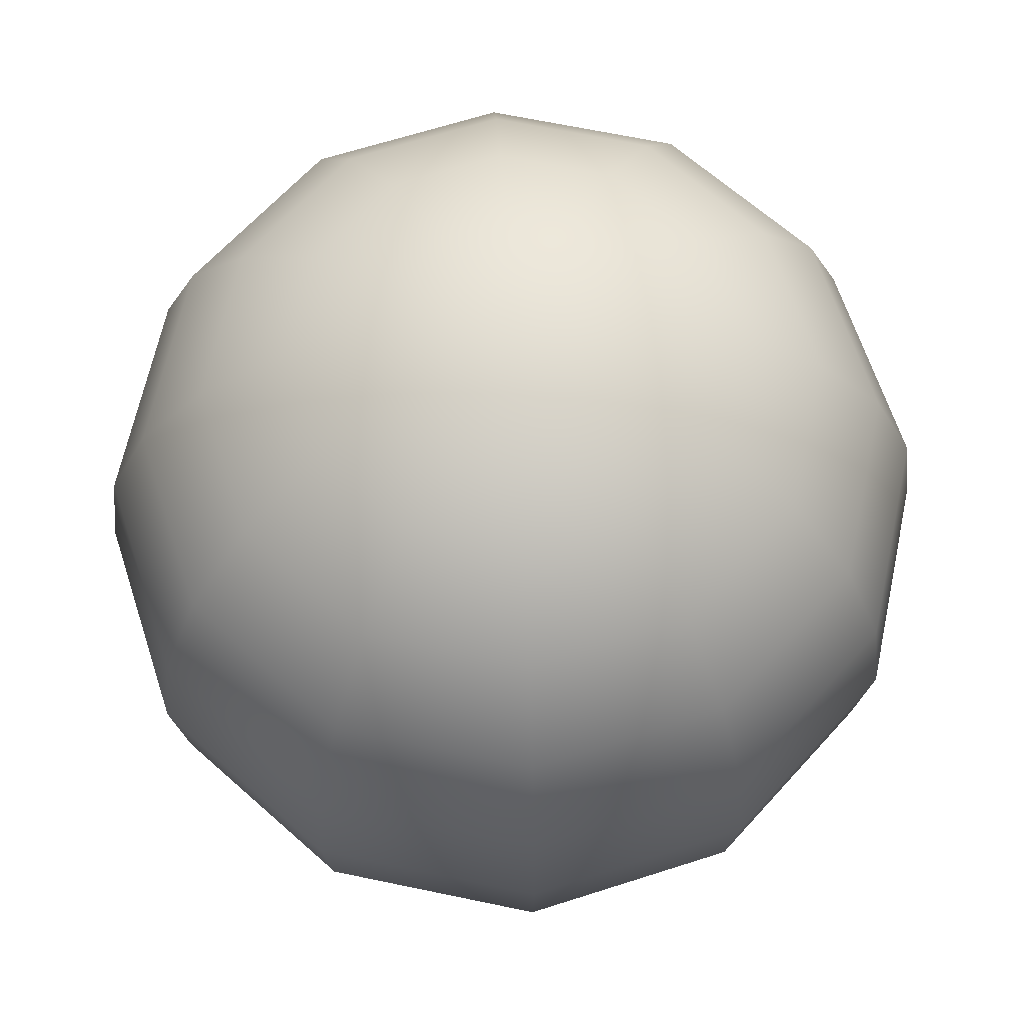
<metadata>
{"format":"obj","ext":"obj","renderer":"f3d","projection":"perspective","resolution":1024,"background":"white","views":[{"elev":64.6,"azim":87.0,"up":"+Z"}]}
</metadata>
<code>
v 8.973 0 0
v 8.667 0 2.322
v 7.506 4.334 2.322
v 8.973 0 0
v 7.506 4.334 2.322
v 7.771 4.487 -0
v 8.667 -0 -2.322
v 8.973 0 0
v 7.771 4.487 -0
v 7.771 4.487 -0
v 7.506 4.334 2.322
v 4.334 7.506 2.322
v 8.667 -0 -2.322
v 7.771 4.487 -0
v 7.506 4.334 -2.322
v 7.771 4.487 -0
v 4.334 7.506 2.322
v 4.487 7.771 -0
v 7.506 4.334 -2.322
v 7.771 4.487 -0
v 4.487 7.771 -0
v 4.487 7.771 -0
v 4.334 7.506 2.322
v 0 8.667 2.322
v 7.506 4.334 -2.322
v 4.487 7.771 -0
v 4.334 7.506 -2.322
v 4.487 7.771 -0
v 0 8.667 2.322
v 0 8.973 -0
v 4.334 7.506 -2.322
v 4.487 7.771 -0
v 0 8.973 -0
v 4.334 7.506 -2.322
v 0 8.973 -0
v 0 8.667 -2.322
v 0 8.973 -0
v 0 8.667 2.322
v -4.334 7.506 2.322
v 0 8.973 -0
v -4.334 7.506 2.322
v -4.487 7.771 -0
v 0 8.667 -2.322
v 0 8.973 -0
v -4.487 7.771 -0
v -4.487 7.771 -0
v -4.334 7.506 2.322
v -7.506 4.334 2.322
v 0 8.667 -2.322
v -4.487 7.771 -0
v -4.334 7.506 -2.322
v -4.487 7.771 -0
v -7.506 4.334 2.322
v -7.771 4.487 -0
v -4.334 7.506 -2.322
v -4.487 7.771 -0
v -7.771 4.487 -0
v -7.771 4.487 -0
v -7.506 4.334 2.322
v -8.667 0 2.322
v -4.334 7.506 -2.322
v -7.771 4.487 -0
v -7.506 4.334 -2.322
v -7.771 4.487 -0
v -8.667 0 2.322
v -8.973 0 0
v -7.506 4.334 -2.322
v -7.771 4.487 -0
v -8.973 0 0
v -7.506 4.334 -2.322
v -8.973 0 0
v -8.667 -0 -2.322
v -8.973 0 0
v -8.667 0 2.322
v -7.506 -4.334 2.322
v -8.973 0 0
v -7.506 -4.334 2.322
v -7.771 -4.487 0
v -8.667 -0 -2.322
v -8.973 0 0
v -7.771 -4.487 0
v -7.771 -4.487 0
v -7.506 -4.334 2.322
v -4.334 -7.506 2.322
v -8.667 -0 -2.322
v -7.771 -4.487 0
v -7.506 -4.334 -2.322
v -7.771 -4.487 0
v -4.334 -7.506 2.322
v -4.487 -7.771 0
v -7.506 -4.334 -2.322
v -7.771 -4.487 0
v -4.487 -7.771 0
v -4.487 -7.771 0
v -4.334 -7.506 2.322
v 0 -8.667 2.322
v -7.506 -4.334 -2.322
v -4.487 -7.771 0
v -4.334 -7.506 -2.322
v -4.487 -7.771 0
v 0 -8.667 2.322
v 0 -8.973 0
v -4.334 -7.506 -2.322
v -4.487 -7.771 0
v 0 -8.973 0
v -4.334 -7.506 -2.322
v 0 -8.973 0
v 0 -8.667 -2.322
v 0 -8.973 0
v 0 -8.667 2.322
v 4.334 -7.506 2.322
v 0 -8.973 0
v 4.334 -7.506 2.322
v 4.487 -7.771 0
v 0 -8.667 -2.322
v 0 -8.973 0
v 4.487 -7.771 0
v 4.487 -7.771 0
v 4.334 -7.506 2.322
v 7.506 -4.334 2.322
v 0 -8.667 -2.322
v 4.487 -7.771 0
v 4.334 -7.506 -2.322
v 4.487 -7.771 0
v 7.506 -4.334 2.322
v 7.771 -4.487 0
v 4.334 -7.506 -2.322
v 4.487 -7.771 0
v 7.771 -4.487 0
v 7.771 -4.487 0
v 7.506 -4.334 2.322
v 8.667 0 2.322
v 4.334 -7.506 -2.322
v 7.771 -4.487 0
v 7.506 -4.334 -2.322
v 7.771 -4.487 0
v 8.667 0 2.322
v 8.973 0 0
v 7.506 -4.334 -2.322
v 7.771 -4.487 0
v 8.973 0 0
v 7.506 -4.334 -2.322
v 8.973 0 0
v 8.667 -0 -2.322
v -3.885 6.73 -4.487
v -4.334 7.506 -2.322
v -7.506 4.334 -2.322
v -3.885 6.73 -4.487
v 0 8.667 -2.322
v -4.334 7.506 -2.322
v -3.885 6.73 -4.487
v -7.506 4.334 -2.322
v -6.73 3.885 -4.487
v -6.73 3.885 -4.487
v -7.506 4.334 -2.322
v -8.667 -0 -2.322
v -3.885 6.73 -4.487
v 0 7.771 -4.487
v 0 8.667 -2.322
v -6.73 3.885 -4.487
v -8.667 -0 -2.322
v -7.771 -0 -4.487
v 3.885 6.73 -4.487
v 0 8.667 -2.322
v 0 7.771 -4.487
v 3.885 6.73 -4.487
v 4.334 7.506 -2.322
v 0 8.667 -2.322
v 0 6.345 -6.345
v 0 7.771 -4.487
v -3.885 6.73 -4.487
v 0 6.345 -6.345
v 3.885 6.73 -4.487
v 0 7.771 -4.487
v -3.172 5.495 -6.345
v -3.885 6.73 -4.487
v -6.73 3.885 -4.487
v 0 6.345 -6.345
v -3.885 6.73 -4.487
v -3.172 5.495 -6.345
v 6.73 3.885 -4.487
v 4.334 7.506 -2.322
v 3.885 6.73 -4.487
v 6.73 3.885 -4.487
v 7.506 4.334 -2.322
v 4.334 7.506 -2.322
v 6.73 3.885 -4.487
v 8.667 -0 -2.322
v 7.506 4.334 -2.322
v 0 6.345 -6.345
v 3.172 5.495 -6.345
v 3.885 6.73 -4.487
v 6.73 3.885 -4.487
v 7.771 -0 -4.487
v 8.667 -0 -2.322
v 5.495 3.172 -6.345
v 3.885 6.73 -4.487
v 3.172 5.495 -6.345
v 5.495 3.172 -6.345
v 6.73 3.885 -4.487
v 3.885 6.73 -4.487
v 6.73 -3.885 -4.487
v 8.667 -0 -2.322
v 7.771 -0 -4.487
v 6.73 -3.885 -4.487
v 7.506 -4.334 -2.322
v 8.667 -0 -2.322
v 6.345 -0 -6.345
v 7.771 -0 -4.487
v 6.73 3.885 -4.487
v 6.345 -0 -6.345
v 6.73 3.885 -4.487
v 5.495 3.172 -6.345
v 6.345 -0 -6.345
v 6.73 -3.885 -4.487
v 7.771 -0 -4.487
v 3.885 2.243 -7.771
v 5.495 3.172 -6.345
v 3.172 5.495 -6.345
v 4.487 -0 -7.771
v 6.345 -0 -6.345
v 5.495 3.172 -6.345
v 4.487 -0 -7.771
v 5.495 3.172 -6.345
v 3.885 2.243 -7.771
v 2.243 3.885 -7.771
v 3.172 5.495 -6.345
v 0 6.345 -6.345
v 3.885 2.243 -7.771
v 3.172 5.495 -6.345
v 2.243 3.885 -7.771
v 0 4.487 -7.771
v 0 6.345 -6.345
v -3.172 5.495 -6.345
v 2.243 3.885 -7.771
v 0 6.345 -6.345
v 0 4.487 -7.771
v 2.322 -0 -8.667
v 4.487 -0 -7.771
v 3.885 2.243 -7.771
v 2.011 1.161 -8.667
v 3.885 2.243 -7.771
v 2.243 3.885 -7.771
v 2.322 -0 -8.667
v 3.885 2.243 -7.771
v 2.011 1.161 -8.667
v 3.885 -2.243 -7.771
v 6.345 -0 -6.345
v 4.487 -0 -7.771
v 2.322 -0 -8.667
v 3.885 -2.243 -7.771
v 4.487 -0 -7.771
v 2.011 1.161 -8.667
v 2.243 3.885 -7.771
v 1.161 2.011 -8.667
v 3.885 -2.243 -7.771
v 5.495 -3.172 -6.345
v 6.345 -0 -6.345
v 6.345 -0 -6.345
v 5.495 -3.172 -6.345
v 6.73 -3.885 -4.487
v 0 2.322 -8.667
v 1.161 2.011 -8.667
v 2.243 3.885 -7.771
v 0 2.322 -8.667
v 2.243 3.885 -7.771
v 0 4.487 -7.771
v 1.161 2.011 -8.667
v 0 -0 -8.973
v 2.011 1.161 -8.667
v 0 2.322 -8.667
v 0 -0 -8.973
v 1.161 2.011 -8.667
v 2.011 1.161 -8.667
v 0 -0 -8.973
v 2.322 -0 -8.667
v 0 2.322 -8.667
v 0 4.487 -7.771
v -2.243 3.885 -7.771
v 0 4.487 -7.771
v -3.172 5.495 -6.345
v -2.243 3.885 -7.771
v 2.322 -0 -8.667
v 2.011 -1.161 -8.667
v 3.885 -2.243 -7.771
v 2.322 -0 -8.667
v 0 -0 -8.973
v 2.011 -1.161 -8.667
v 1.161 -2.011 -8.667
v 3.885 -2.243 -7.771
v 2.011 -1.161 -8.667
v 2.011 -1.161 -8.667
v 0 -0 -8.973
v 1.161 -2.011 -8.667
v 2.243 -3.885 -7.771
v 5.495 -3.172 -6.345
v 3.885 -2.243 -7.771
v 1.161 -2.011 -8.667
v 2.243 -3.885 -7.771
v 3.885 -2.243 -7.771
v 3.172 -5.495 -6.345
v 6.73 -3.885 -4.487
v 5.495 -3.172 -6.345
v 2.243 -3.885 -7.771
v 3.172 -5.495 -6.345
v 5.495 -3.172 -6.345
v 3.885 -6.73 -4.487
v 7.506 -4.334 -2.322
v 6.73 -3.885 -4.487
v 3.172 -5.495 -6.345
v 3.885 -6.73 -4.487
v 6.73 -3.885 -4.487
v 3.885 -6.73 -4.487
v 4.334 -7.506 -2.322
v 7.506 -4.334 -2.322
v 3.885 -6.73 -4.487
v 0 -8.667 -2.322
v 4.334 -7.506 -2.322
v 0 -2.322 -8.667
v 2.243 -3.885 -7.771
v 1.161 -2.011 -8.667
v 1.161 -2.011 -8.667
v 0 -0 -8.973
v 0 -2.322 -8.667
v 0 -4.487 -7.771
v 3.172 -5.495 -6.345
v 2.243 -3.885 -7.771
v 0 -2.322 -8.667
v 0 -4.487 -7.771
v 2.243 -3.885 -7.771
v 0 -6.345 -6.345
v 3.885 -6.73 -4.487
v 3.172 -5.495 -6.345
v 0 -4.487 -7.771
v 0 -6.345 -6.345
v 3.172 -5.495 -6.345
v 3.885 -6.73 -4.487
v 0 -7.771 -4.487
v 0 -8.667 -2.322
v 0 -6.345 -6.345
v 0 -7.771 -4.487
v 3.885 -6.73 -4.487
v -3.885 -6.73 -4.487
v 0 -8.667 -2.322
v 0 -7.771 -4.487
v 0 -6.345 -6.345
v -3.885 -6.73 -4.487
v 0 -7.771 -4.487
v -3.885 -6.73 -4.487
v -4.334 -7.506 -2.322
v 0 -8.667 -2.322
v -2.243 -3.885 -7.771
v 0 -6.345 -6.345
v 0 -4.487 -7.771
v 0 -2.322 -8.667
v -2.243 -3.885 -7.771
v 0 -4.487 -7.771
v 0 -6.345 -6.345
v -3.172 -5.495 -6.345
v -3.885 -6.73 -4.487
v -2.243 -3.885 -7.771
v -3.172 -5.495 -6.345
v 0 -6.345 -6.345
v -6.73 -3.885 -4.487
v -4.334 -7.506 -2.322
v -3.885 -6.73 -4.487
v -6.73 -3.885 -4.487
v -7.506 -4.334 -2.322
v -4.334 -7.506 -2.322
v -6.73 -3.885 -4.487
v -8.667 -0 -2.322
v -7.506 -4.334 -2.322
v -6.73 -3.885 -4.487
v -7.771 -0 -4.487
v -8.667 -0 -2.322
v -5.495 -3.172 -6.345
v -3.885 -6.73 -4.487
v -3.172 -5.495 -6.345
v -5.495 -3.172 -6.345
v -6.73 -3.885 -4.487
v -3.885 -6.73 -4.487
v -6.345 -0 -6.345
v -7.771 -0 -4.487
v -6.73 -3.885 -4.487
v -6.345 -0 -6.345
v -6.73 -3.885 -4.487
v -5.495 -3.172 -6.345
v -6.345 -0 -6.345
v -6.73 3.885 -4.487
v -7.771 -0 -4.487
v -3.885 -2.243 -7.771
v -5.495 -3.172 -6.345
v -3.172 -5.495 -6.345
v -3.885 -2.243 -7.771
v -3.172 -5.495 -6.345
v -2.243 -3.885 -7.771
v -4.487 -0 -7.771
v -6.345 -0 -6.345
v -5.495 -3.172 -6.345
v -4.487 -0 -7.771
v -5.495 -3.172 -6.345
v -3.885 -2.243 -7.771
v -6.345 -0 -6.345
v -5.495 3.172 -6.345
v -6.73 3.885 -4.487
v -3.172 5.495 -6.345
v -6.73 3.885 -4.487
v -5.495 3.172 -6.345
v -2.243 3.885 -7.771
v -3.172 5.495 -6.345
v -5.495 3.172 -6.345
v -3.885 2.243 -7.771
v -5.495 3.172 -6.345
v -6.345 -0 -6.345
v -2.243 3.885 -7.771
v -5.495 3.172 -6.345
v -3.885 2.243 -7.771
v -3.885 2.243 -7.771
v -6.345 -0 -6.345
v -4.487 -0 -7.771
v -1.161 2.011 -8.667
v -2.243 3.885 -7.771
v -3.885 2.243 -7.771
v 0 2.322 -8.667
v -2.243 3.885 -7.771
v -1.161 2.011 -8.667
v -1.161 2.011 -8.667
v 0 -0 -8.973
v 0 2.322 -8.667
v -1.161 2.011 -8.667
v -3.885 2.243 -7.771
v -2.011 1.161 -8.667
v -2.011 1.161 -8.667
v 0 -0 -8.973
v -1.161 2.011 -8.667
v -2.322 -0 -8.667
v -3.885 2.243 -7.771
v -4.487 -0 -7.771
v -2.322 -0 -8.667
v -2.011 1.161 -8.667
v -3.885 2.243 -7.771
v -2.322 -0 -8.667
v -4.487 -0 -7.771
v -3.885 -2.243 -7.771
v -2.322 -0 -8.667
v 0 -0 -8.973
v -2.011 1.161 -8.667
v -2.322 -0 -8.667
v -3.885 -2.243 -7.771
v -2.011 -1.161 -8.667
v -2.011 -1.161 -8.667
v 0 -0 -8.973
v -2.322 -0 -8.667
v -2.011 -1.161 -8.667
v -3.885 -2.243 -7.771
v -2.243 -3.885 -7.771
v -1.161 -2.011 -8.667
v 0 -0 -8.973
v -2.011 -1.161 -8.667
v -2.011 -1.161 -8.667
v -2.243 -3.885 -7.771
v -1.161 -2.011 -8.667
v 0 -2.322 -8.667
v 0 -0 -8.973
v -1.161 -2.011 -8.667
v 0 -2.322 -8.667
v -1.161 -2.011 -8.667
v -2.243 -3.885 -7.771
v 7.506 4.334 2.322
v 3.885 6.73 4.487
v 4.334 7.506 2.322
v 0 8.667 2.322
v 4.334 7.506 2.322
v 3.885 6.73 4.487
v 7.506 4.334 2.322
v 6.73 3.885 4.487
v 3.885 6.73 4.487
v 8.667 0 2.322
v 6.73 3.885 4.487
v 7.506 4.334 2.322
v 0 8.667 2.322
v 3.885 6.73 4.487
v 0 7.771 4.487
v 8.667 0 2.322
v 7.771 0 4.487
v 6.73 3.885 4.487
v 0 8.667 2.322
v 0 7.771 4.487
v -3.885 6.73 4.487
v 0 8.667 2.322
v -3.885 6.73 4.487
v -4.334 7.506 2.322
v 8.667 0 2.322
v 6.73 -3.885 4.487
v 7.771 0 4.487
v 8.667 0 2.322
v 7.506 -4.334 2.322
v 6.73 -3.885 4.487
v 4.334 -7.506 2.322
v 6.73 -3.885 4.487
v 7.506 -4.334 2.322
v 3.885 6.73 4.487
v 0 6.345 6.345
v 0 7.771 4.487
v -3.885 6.73 4.487
v 0 7.771 4.487
v 0 6.345 6.345
v 4.334 -7.506 2.322
v 3.885 -6.73 4.487
v 6.73 -3.885 4.487
v 0 -8.667 2.322
v 3.885 -6.73 4.487
v 4.334 -7.506 2.322
v 6.73 -3.885 4.487
v 6.345 0 6.345
v 7.771 0 4.487
v 6.73 3.885 4.487
v 7.771 0 4.487
v 6.345 0 6.345
v 3.885 -6.73 4.487
v 5.495 -3.172 6.345
v 6.73 -3.885 4.487
v 6.73 -3.885 4.487
v 5.495 -3.172 6.345
v 6.345 0 6.345
v 6.73 3.885 4.487
v 3.172 5.495 6.345
v 3.885 6.73 4.487
v 3.885 6.73 4.487
v 3.172 5.495 6.345
v 0 6.345 6.345
v 6.73 3.885 4.487
v 6.345 0 6.345
v 5.495 3.172 6.345
v 6.73 3.885 4.487
v 5.495 3.172 6.345
v 3.172 5.495 6.345
v 5.495 -3.172 6.345
v 4.487 0 7.771
v 6.345 0 6.345
v 5.495 3.172 6.345
v 2.243 3.885 7.771
v 3.172 5.495 6.345
v 6.345 0 6.345
v 3.885 2.243 7.771
v 5.495 3.172 6.345
v 6.345 0 6.345
v 4.487 0 7.771
v 3.885 2.243 7.771
v 5.495 3.172 6.345
v 3.885 2.243 7.771
v 2.243 3.885 7.771
v 3.172 5.495 6.345
v 0 4.487 7.771
v 0 6.345 6.345
v 3.172 5.495 6.345
v 2.243 3.885 7.771
v 0 4.487 7.771
v 5.495 -3.172 6.345
v 3.885 -2.243 7.771
v 4.487 0 7.771
v 2.243 3.885 7.771
v 0 2.322 8.667
v 0 4.487 7.771
v 3.172 -5.495 6.345
v 3.885 -2.243 7.771
v 5.495 -3.172 6.345
v 3.885 -6.73 4.487
v 3.172 -5.495 6.345
v 5.495 -3.172 6.345
v 3.885 -2.243 7.771
v 2.322 0 8.667
v 4.487 0 7.771
v 3.885 2.243 7.771
v 4.487 0 7.771
v 2.322 0 8.667
v 3.885 2.243 7.771
v 1.161 2.011 8.667
v 2.243 3.885 7.771
v 2.243 3.885 7.771
v 1.161 2.011 8.667
v 0 2.322 8.667
v 3.885 2.243 7.771
v 2.322 0 8.667
v 2.011 1.161 8.667
v 3.885 2.243 7.771
v 2.011 1.161 8.667
v 1.161 2.011 8.667
v 3.885 -2.243 7.771
v 2.011 -1.161 8.667
v 2.322 0 8.667
v 2.011 1.161 8.667
v 0 0 8.973
v 1.161 2.011 8.667
v 2.322 0 8.667
v 0 0 8.973
v 2.011 1.161 8.667
v 1.161 2.011 8.667
v 0 0 8.973
v 0 2.322 8.667
v 2.011 -1.161 8.667
v 0 0 8.973
v 2.322 0 8.667
v -2.243 3.885 7.771
v 0 4.487 7.771
v 0 2.322 8.667
v 0 6.345 6.345
v 0 4.487 7.771
v -2.243 3.885 7.771
v 2.243 -3.885 7.771
v 2.011 -1.161 8.667
v 3.885 -2.243 7.771
v 3.172 -5.495 6.345
v 2.243 -3.885 7.771
v 3.885 -2.243 7.771
v -2.243 3.885 7.771
v 0 2.322 8.667
v -1.161 2.011 8.667
v 0 2.322 8.667
v 0 0 8.973
v -1.161 2.011 8.667
v 0 6.345 6.345
v -2.243 3.885 7.771
v -3.172 5.495 6.345
v -3.885 6.73 4.487
v 0 6.345 6.345
v -3.172 5.495 6.345
v -2.243 3.885 7.771
v -1.161 2.011 8.667
v -2.011 1.161 8.667
v -1.161 2.011 8.667
v 0 0 8.973
v -2.011 1.161 8.667
v -3.172 5.495 6.345
v -2.243 3.885 7.771
v -3.885 2.243 7.771
v -2.243 3.885 7.771
v -2.011 1.161 8.667
v -3.885 2.243 7.771
v -3.885 6.73 4.487
v -3.172 5.495 6.345
v -5.495 3.172 6.345
v -3.172 5.495 6.345
v -3.885 2.243 7.771
v -5.495 3.172 6.345
v -3.885 2.243 7.771
v -2.011 1.161 8.667
v -2.322 0 8.667
v -2.011 1.161 8.667
v 0 0 8.973
v -2.322 0 8.667
v -5.495 3.172 6.345
v -3.885 2.243 7.771
v -4.487 0 7.771
v -3.885 2.243 7.771
v -2.322 0 8.667
v -4.487 0 7.771
v -3.885 6.73 4.487
v -5.495 3.172 6.345
v -6.73 3.885 4.487
v -4.334 7.506 2.322
v -3.885 6.73 4.487
v -6.73 3.885 4.487
v -4.334 7.506 2.322
v -6.73 3.885 4.487
v -7.506 4.334 2.322
v -8.667 0 2.322
v -7.506 4.334 2.322
v -6.73 3.885 4.487
v -5.495 3.172 6.345
v -4.487 0 7.771
v -6.345 0 6.345
v -6.73 3.885 4.487
v -5.495 3.172 6.345
v -6.345 0 6.345
v -8.667 0 2.322
v -6.73 3.885 4.487
v -7.771 0 4.487
v -6.73 3.885 4.487
v -6.345 0 6.345
v -7.771 0 4.487
v -8.667 0 2.322
v -7.771 0 4.487
v -6.73 -3.885 4.487
v -6.73 -3.885 4.487
v -7.771 0 4.487
v -6.345 0 6.345
v -8.667 0 2.322
v -6.73 -3.885 4.487
v -7.506 -4.334 2.322
v -6.345 0 6.345
v -4.487 0 7.771
v -3.885 -2.243 7.771
v -3.885 -2.243 7.771
v -4.487 0 7.771
v -2.322 0 8.667
v -6.73 -3.885 4.487
v -6.345 0 6.345
v -5.495 -3.172 6.345
v -6.345 0 6.345
v -3.885 -2.243 7.771
v -5.495 -3.172 6.345
v -7.506 -4.334 2.322
v -6.73 -3.885 4.487
v -3.885 -6.73 4.487
v -7.506 -4.334 2.322
v -3.885 -6.73 4.487
v -4.334 -7.506 2.322
v 0 -8.667 2.322
v -4.334 -7.506 2.322
v -3.885 -6.73 4.487
v -6.73 -3.885 4.487
v -5.495 -3.172 6.345
v -3.172 -5.495 6.345
v -6.73 -3.885 4.487
v -3.172 -5.495 6.345
v -3.885 -6.73 4.487
v 0 -8.667 2.322
v -3.885 -6.73 4.487
v 0 -7.771 4.487
v 0 -8.667 2.322
v 0 -7.771 4.487
v 3.885 -6.73 4.487
v -3.885 -6.73 4.487
v 0 -6.345 6.345
v 0 -7.771 4.487
v 3.885 -6.73 4.487
v 0 -7.771 4.487
v 0 -6.345 6.345
v -3.885 -6.73 4.487
v -3.172 -5.495 6.345
v 0 -6.345 6.345
v 3.885 -6.73 4.487
v 0 -6.345 6.345
v 3.172 -5.495 6.345
v 0 -6.345 6.345
v 2.243 -3.885 7.771
v 3.172 -5.495 6.345
v -5.495 -3.172 6.345
v -2.243 -3.885 7.771
v -3.172 -5.495 6.345
v -5.495 -3.172 6.345
v -3.885 -2.243 7.771
v -2.243 -3.885 7.771
v -3.172 -5.495 6.345
v 0 -4.487 7.771
v 0 -6.345 6.345
v -3.172 -5.495 6.345
v -2.243 -3.885 7.771
v 0 -4.487 7.771
v 0 -6.345 6.345
v 0 -4.487 7.771
v 2.243 -3.885 7.771
v -3.885 -2.243 7.771
v -2.322 0 8.667
v -2.011 -1.161 8.667
v -2.322 0 8.667
v 0 0 8.973
v -2.011 -1.161 8.667
v -3.885 -2.243 7.771
v -2.011 -1.161 8.667
v -1.161 -2.011 8.667
v -3.885 -2.243 7.771
v -1.161 -2.011 8.667
v -2.243 -3.885 7.771
v -2.011 -1.161 8.667
v 0 0 8.973
v -1.161 -2.011 8.667
v -2.243 -3.885 7.771
v 0 -2.322 8.667
v 0 -4.487 7.771
v -2.243 -3.885 7.771
v -1.161 -2.011 8.667
v 0 -2.322 8.667
v 2.243 -3.885 7.771
v 0 -4.487 7.771
v 0 -2.322 8.667
v -1.161 -2.011 8.667
v 0 0 8.973
v 0 -2.322 8.667
v 2.243 -3.885 7.771
v 0 -2.322 8.667
v 1.161 -2.011 8.667
v 0 -2.322 8.667
v 0 0 8.973
v 1.161 -2.011 8.667
v 2.243 -3.885 7.771
v 1.161 -2.011 8.667
v 2.011 -1.161 8.667
v 1.161 -2.011 8.667
v 0 0 8.973
v 2.011 -1.161 8.667
g projectile_triple_threat
f 3 2 1
f 6 5 4
f 9 8 7
f 12 11 10
f 15 14 13
f 18 17 16
f 21 20 19
f 24 23 22
f 27 26 25
f 30 29 28
f 33 32 31
f 36 35 34
f 39 38 37
f 42 41 40
f 45 44 43
f 48 47 46
f 51 50 49
f 54 53 52
f 57 56 55
f 60 59 58
f 63 62 61
f 66 65 64
f 69 68 67
f 72 71 70
f 75 74 73
f 78 77 76
f 81 80 79
f 84 83 82
f 87 86 85
f 90 89 88
f 93 92 91
f 96 95 94
f 99 98 97
f 102 101 100
f 105 104 103
f 108 107 106
f 111 110 109
f 114 113 112
f 117 116 115
f 120 119 118
f 123 122 121
f 126 125 124
f 129 128 127
f 132 131 130
f 135 134 133
f 138 137 136
f 141 140 139
f 144 143 142
f 147 146 145
f 150 149 148
f 153 152 151
f 156 155 154
f 159 158 157
f 162 161 160
f 165 164 163
f 168 167 166
f 171 170 169
f 174 173 172
f 177 176 175
f 180 179 178
f 183 182 181
f 186 185 184
f 189 188 187
f 192 191 190
f 195 194 193
f 198 197 196
f 201 200 199
f 204 203 202
f 207 206 205
f 210 209 208
f 213 212 211
f 216 215 214
f 219 218 217
f 222 221 220
f 225 224 223
f 228 227 226
f 231 230 229
f 234 233 232
f 237 236 235
f 240 239 238
f 243 242 241
f 246 245 244
f 249 248 247
f 252 251 250
f 255 254 253
f 258 257 256
f 261 260 259
f 264 263 262
f 267 266 265
f 270 269 268
f 273 272 271
f 276 275 274
f 279 278 277
f 282 281 280
f 285 284 283
f 288 287 286
f 291 290 289
f 294 293 292
f 297 296 295
f 300 299 298
f 303 302 301
f 306 305 304
f 309 308 307
f 312 311 310
f 315 314 313
f 318 317 316
f 321 320 319
f 324 323 322
f 327 326 325
f 330 329 328
f 333 332 331
f 336 335 334
f 339 338 337
f 342 341 340
f 345 344 343
f 348 347 346
f 351 350 349
f 354 353 352
f 357 356 355
f 360 359 358
f 363 362 361
f 366 365 364
f 369 368 367
f 372 371 370
f 375 374 373
f 378 377 376
f 381 380 379
f 384 383 382
f 387 386 385
f 390 389 388
f 393 392 391
f 396 395 394
f 399 398 397
f 402 401 400
f 405 404 403
f 408 407 406
f 411 410 409
f 414 413 412
f 417 416 415
f 420 419 418
f 423 422 421
f 426 425 424
f 429 428 427
f 432 431 430
f 435 434 433
f 438 437 436
f 441 440 439
f 444 443 442
f 447 446 445
f 450 449 448
f 453 452 451
f 456 455 454
f 459 458 457
f 462 461 460
f 465 464 463
f 468 467 466
f 471 470 469
f 474 473 472
f 477 476 475
f 480 479 478
f 483 482 481
f 486 485 484
f 489 488 487
f 492 491 490
f 495 494 493
f 498 497 496
f 501 500 499
f 504 503 502
f 507 506 505
f 510 509 508
f 513 512 511
f 516 515 514
f 519 518 517
f 522 521 520
f 525 524 523
f 528 527 526
f 531 530 529
f 534 533 532
f 537 536 535
f 540 539 538
f 543 542 541
f 546 545 544
f 549 548 547
f 552 551 550
f 555 554 553
f 558 557 556
f 561 560 559
f 564 563 562
f 567 566 565
f 570 569 568
f 573 572 571
f 576 575 574
f 579 578 577
f 582 581 580
f 585 584 583
f 588 587 586
f 591 590 589
f 594 593 592
f 597 596 595
f 600 599 598
f 603 602 601
f 606 605 604
f 609 608 607
f 612 611 610
f 615 614 613
f 618 617 616
f 621 620 619
f 624 623 622
f 627 626 625
f 630 629 628
f 633 632 631
f 636 635 634
f 639 638 637
f 642 641 640
f 645 644 643
f 648 647 646
f 651 650 649
f 654 653 652
f 657 656 655
f 660 659 658
f 663 662 661
f 666 665 664
f 669 668 667
f 672 671 670
f 675 674 673
f 678 677 676
f 681 680 679
f 684 683 682
f 687 686 685
f 690 689 688
f 693 692 691
f 696 695 694
f 699 698 697
f 702 701 700
f 705 704 703
f 708 707 706
f 711 710 709
f 714 713 712
f 717 716 715
f 720 719 718
f 723 722 721
f 726 725 724
f 729 728 727
f 732 731 730
f 735 734 733
f 738 737 736
f 741 740 739
f 744 743 742
f 747 746 745
f 750 749 748
f 753 752 751
f 756 755 754
f 759 758 757
f 762 761 760
f 765 764 763
f 768 767 766
f 771 770 769
f 774 773 772
f 777 776 775
f 780 779 778
f 783 782 781
f 786 785 784
f 789 788 787
f 792 791 790

</code>
